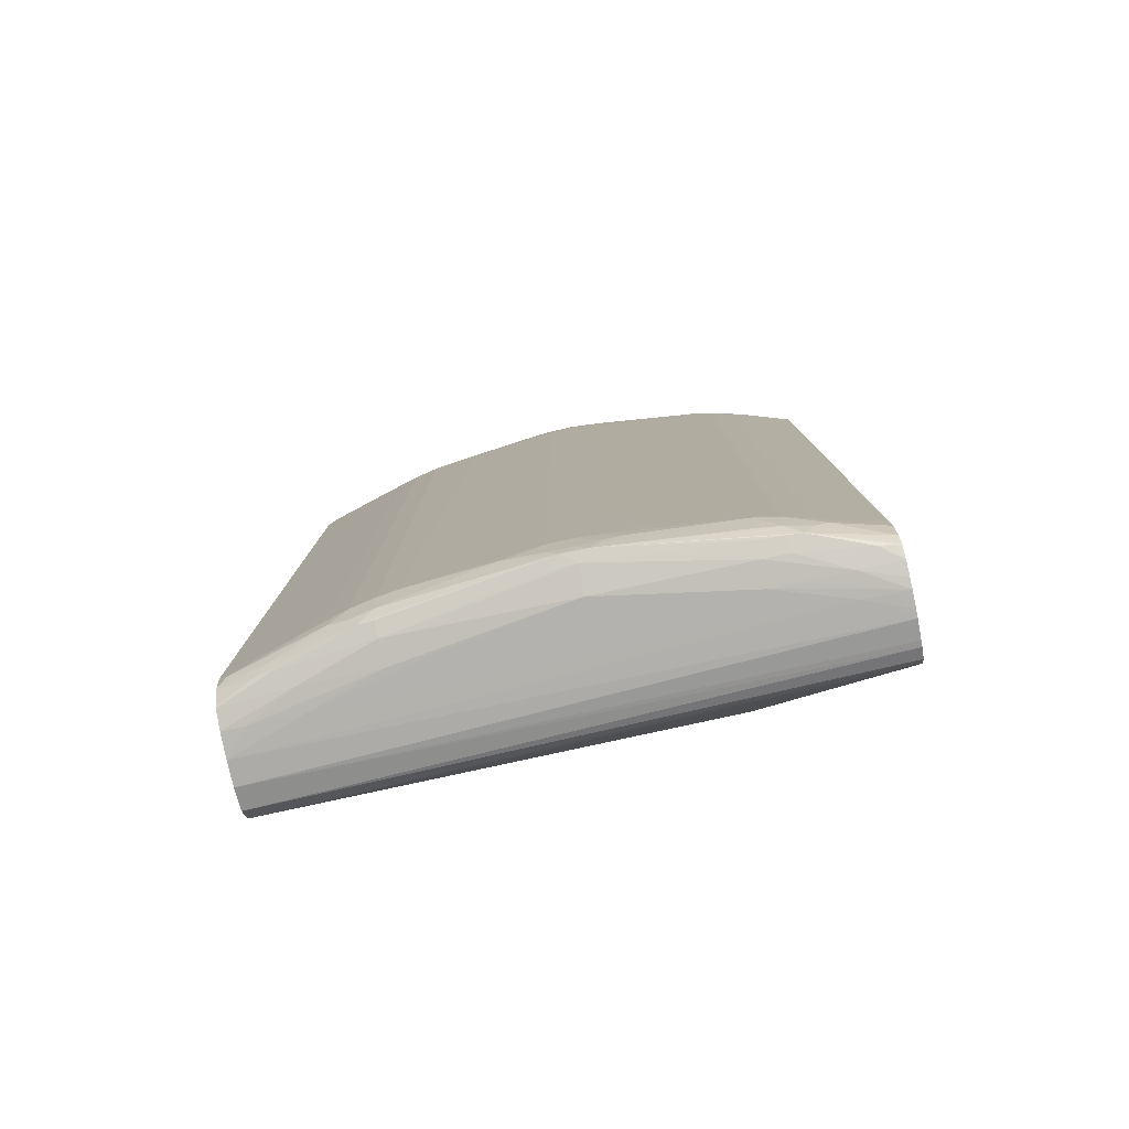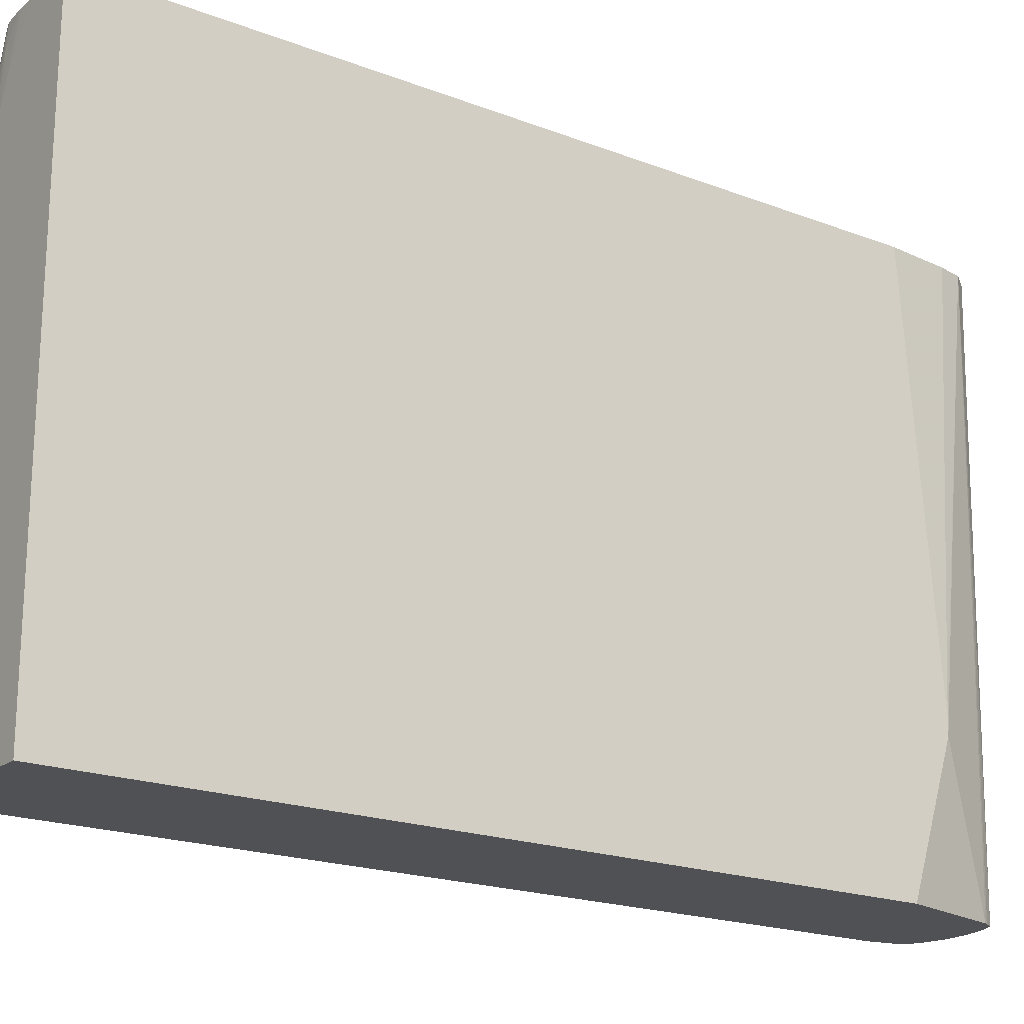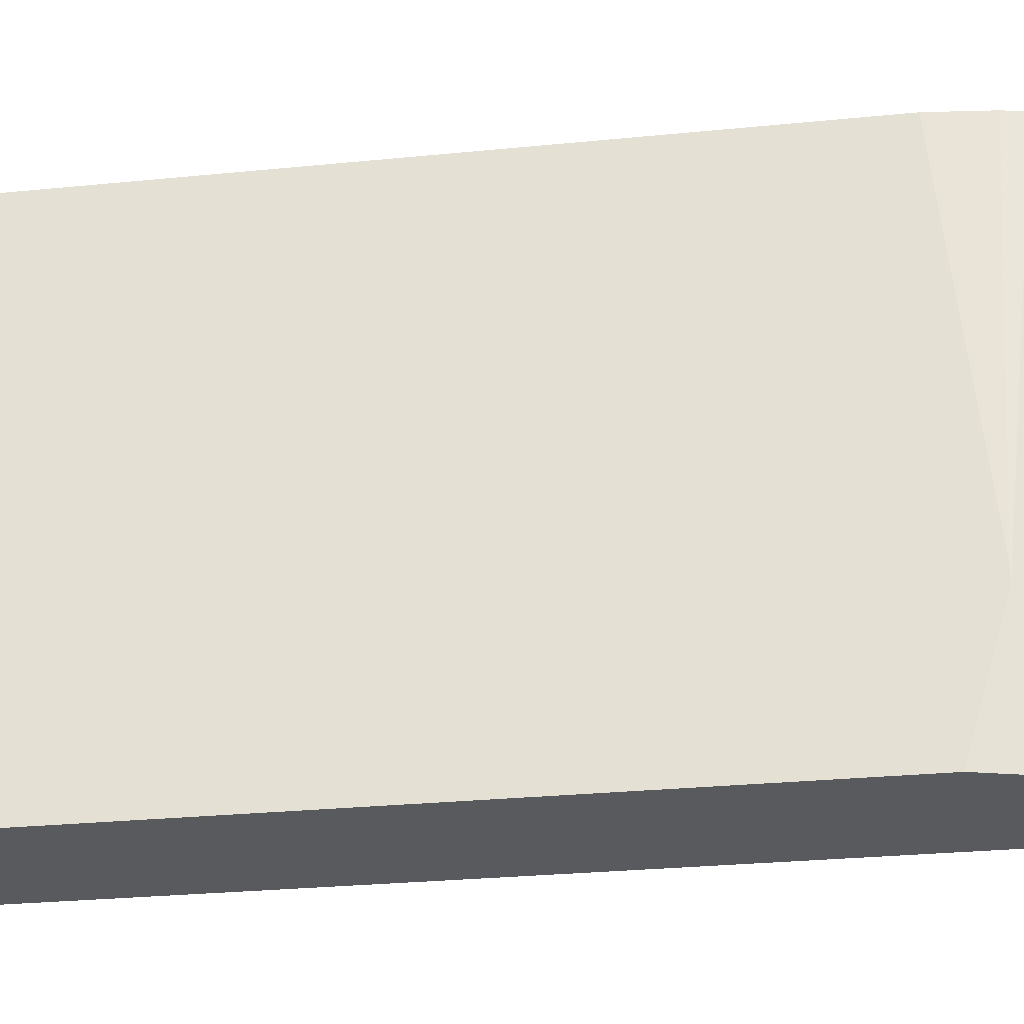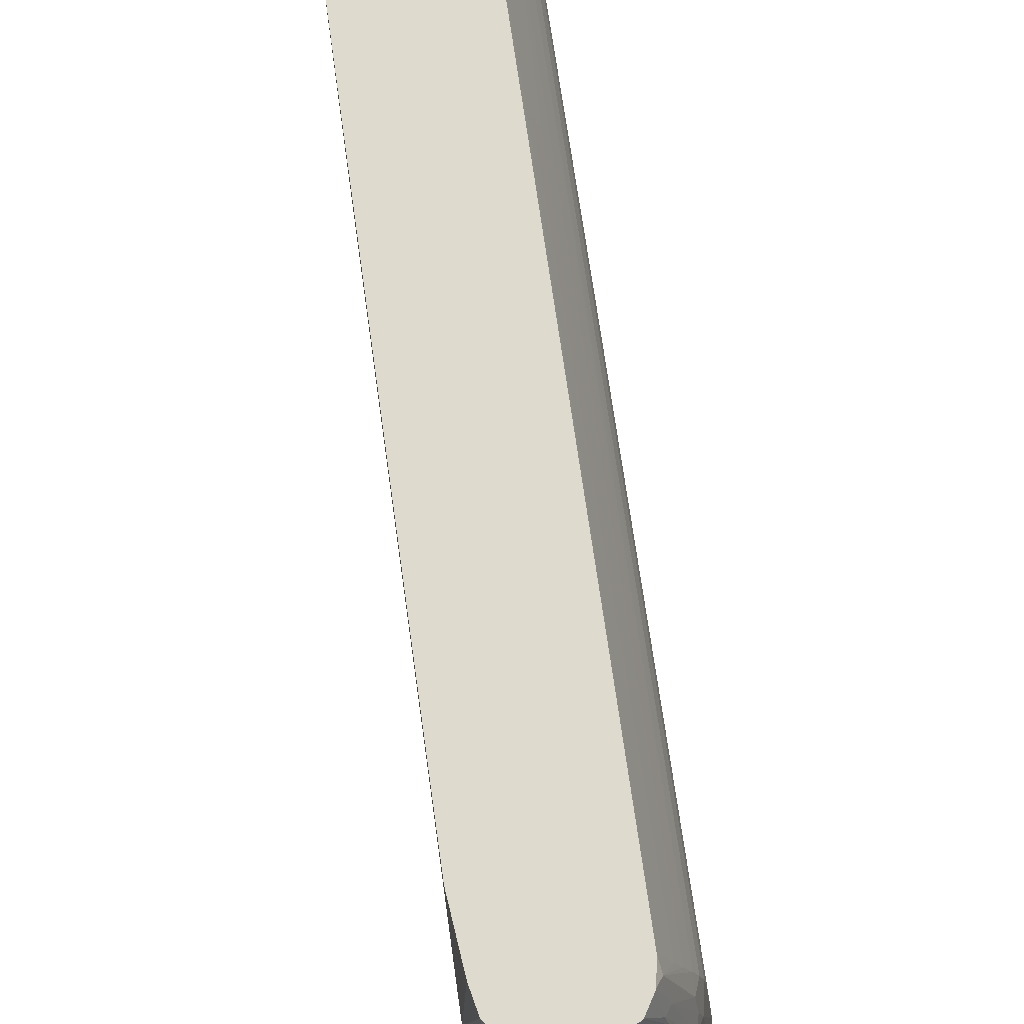
<metadata>
{"format":"obj","ext":"obj","renderer":"f3d","projection":"perspective","resolution":1024,"background":"white","views":[{"elev":-79.7,"azim":101.9,"up":"+Y"},{"elev":-19.8,"azim":-125.4,"up":"+Z"},{"elev":-30.5,"azim":-82.0,"up":"+Z"},{"elev":71.3,"azim":-8.0,"up":"+Z"}]}
</metadata>
<code>
v 0.03848 0.02322 0.00676
v 0.03599 0.02322 0.00676
v 0.03958 0.02322 0.00676
v 0.03958 0.02322 0.00565
v 0.03599 0.02322 -0.02284
v 0.03599 -0.01751 0.00676
v 0.03973 0.02321 0.00676
v 0.04084 0.02322 0.003138
v 0.03958 0.02322 -0.02284
v 0.03599 -0.01681 -0.02284
v 0.03599 -0.01917 -0.01465
v 0.03632 -0.02076 0.00676
v 0.04084 0.0232 0.004395
v 0.04084 0.02313 0.00676
v 0.04084 0.02318 0.00565
v 0.0421 0.02322 -0.000632
v 0.0421 0.02322 -0.00189
v 0.04084 0.02322 -0.02074
v 0.04084 0.0232 -0.02199
v 0.04084 0.02319 -0.02284
v 0.03734 -0.02206 -0.02284
v 0.03599 -0.01914 -0.01547
v 0.03658 -0.02202 0.00676
v 0.0421 0.02311 0.003138
v 0.04097 0.02309 0.00676
v 0.04335 0.02304 -0.000632
v 0.04335 0.02308 -0.00189
v 0.04335 0.02322 -0.009426
v 0.0421 0.02322 -0.01697
v 0.0421 0.02313 -0.02074
v 0.0421 0.02301 -0.02199
v 0.04214 0.02287 -0.02284
v 0.03742 -0.02222 -0.02284
v 0.03768 -0.02266 -0.02284
v 0.03717 -0.02281 0.00676
v 0.04181 0.02281 0.00676
v 0.04298 0.02279 0.003138
v 0.04414 0.02273 -0.000632
v 0.04473 0.02283 -0.008044
v 0.04461 0.02293 -0.009426
v 0.04335 0.02307 -0.01697
v 0.04335 0.02299 -0.01822
v 0.04303 0.02281 -0.02074
v 0.04287 0.02271 -0.02199
v 0.04255 0.02267 -0.02284
v 0.03827 -0.02292 -0.02284
v 0.03833 -0.02313 0.00676
v 0.0427 0.02256 0.004989
v 0.04287 0.02271 0.004152
v 0.04241 0.02187 0.00676
v 0.04407 0.02267 0.0001967
v 0.04524 0.02258 -0.007546
v 0.04526 0.02261 -0.00838
v 0.04526 0.02262 -0.009426
v 0.04525 0.02261 -0.01014
v 0.04416 0.02275 -0.01697
v 0.04411 0.02271 -0.01822
v 0.04403 0.02264 -0.01897
v 0.04274 0.0226 -0.02269
v 0.04278 0.02239 -0.02284
v 0.03857 -0.02299 -0.02284
v 0.03958 -0.0232 -0.02284
v 0.03958 -0.02322 0.00676
v 0.04305 0.02207 0.0045
v 0.04242 0.02185 0.00676
v 0.04421 0.02197 0.0006197
v 0.04449 0.02196 -0.000632
v 0.04533 0.02208 -0.008044
v 0.04485 0.0207 -0.00189
v 0.04525 0.02136 -0.006167
v 0.04528 0.02166 -0.006914
v 0.04537 0.02196 -0.009426
v 0.0453 0.02191 -0.01061
v 0.04526 0.02146 -0.01157
v 0.04477 0.0207 -0.01697
v 0.04456 0.02196 -0.01697
v 0.04439 0.02196 -0.01822
v 0.04411 0.02187 -0.01943
v 0.04296 0.02194 -0.02284
v 0.03999 -0.0232 -0.02284
v 0.04084 -0.02322 -0.02074
v 0.04084 -0.02322 0.003138
v 0.04084 -0.02318 0.00565
v 0.04084 -0.02313 0.00676
v 0.04273 0.02137 0.006305
v 0.04407 0.02156 0.001564
v 0.04243 0.02182 0.00676
v 0.04443 0.0207 0.0006255
v 0.04469 0.0207 -0.000632
v 0.04544 0.0207 -0.008169
v 0.04497 0.0207 -0.003144
v 0.04485 0.01945 -0.00189
v 0.04498 0.01945 -0.003144
v 0.04509 0.0207 -0.004402
v 0.0452 0.0207 -0.005474
v 0.04533 0.0207 -0.006914
v 0.04546 0.0207 -0.009426
v 0.04537 0.0207 -0.01068
v 0.04528 0.0207 -0.01174
v 0.04522 0.0207 -0.01237
v 0.04522 0.01945 -0.01241
v 0.04477 0.01945 -0.01697
v 0.04456 0.0207 -0.01822
v 0.044 0.02139 -0.02016
v 0.04318 0.0207 -0.02284
v 0.04084 -0.02319 -0.02284
v 0.04084 -0.0232 -0.02199
v 0.0421 -0.02322 -0.01697
v 0.0421 -0.02322 -0.00189
v 0.0421 -0.02322 -0.000632
v 0.0421 -0.02318 0.0006255
v 0.0421 -0.0231 0.003138
v 0.04178 -0.02284 0.00676
v 0.04332 0.0207 0.004395
v 0.0437 0.0207 0.003138
v 0.04412 0.0207 0.001724
v 0.04259 0.02088 0.00676
v 0.04274 0.01065 0.006322
v 0.04412 0.01945 0.001724
v 0.04443 -0.01825 0.0006255
v 0.04469 -0.0195 -0.000632
v 0.04533 0.01945 -0.006914
v 0.04544 0.01945 -0.008169
v 0.04498 0.01442 -0.003144
v 0.04485 -0.01448 -0.00189
v 0.0452 0.008137 -0.005384
v 0.04526 0.009392 -0.006025
v 0.04544 0.01819 -0.008169
v 0.04544 0.008137 -0.008169
v 0.04546 0.01442 -0.009426
v 0.04538 0.01442 -0.01068
v 0.04528 0.01945 -0.01179
v 0.04522 0.01819 -0.01242
v 0.04522 0.01442 -0.01243
v 0.04523 -0.009451 -0.01244
v 0.04523 -0.01448 -0.01244
v 0.04477 -0.0195 -0.01697
v 0.04421 0.0207 -0.01948
v 0.04455 -0.01322 -0.01822
v 0.04318 0.01945 -0.02284
v 0.04133 -0.02309 -0.02284
v 0.0421 -0.02312 -0.02074
v 0.0421 -0.02319 -0.01822
v 0.04335 -0.02322 -0.009426
v 0.04335 -0.02306 -0.01697
v 0.04335 -0.02307 -0.00189
v 0.04335 -0.02304 -0.000632
v 0.04295 -0.02282 0.003138
v 0.04284 -0.02274 0.004103
v 0.04185 -0.02277 0.00676
v 0.04294 0.01065 0.00565
v 0.04332 0.01065 0.004395
v 0.0437 -0.02076 0.003138
v 0.04412 -0.01699 0.001718
v 0.0426 0.01065 0.00676
v 0.0426 -0.02076 0.00676
v 0.04273 -0.02076 0.006311
v 0.04332 -0.02076 0.004395
v 0.04412 -0.01825 0.001715
v 0.04442 -0.02076 0.0006255
v 0.04468 -0.02076 -0.000632
v 0.04485 -0.0195 -0.00189
v 0.04534 0.009392 -0.006914
v 0.04534 0.008137 -0.006914
v 0.04498 -0.01448 -0.003144
v 0.04526 0.008137 -0.006013
v 0.04533 -0.0195 -0.006914
v 0.04544 -0.0195 -0.008169
v 0.04546 -0.01322 -0.009426
v 0.04546 -0.009451 -0.009426
v 0.04538 -0.009451 -0.01068
v 0.04528 0.01442 -0.0118
v 0.04528 -0.01071 -0.01182
v 0.04528 -0.01322 -0.01182
v 0.04523 -0.01573 -0.01243
v 0.04522 -0.0195 -0.01241
v 0.04476 -0.02076 -0.01697
v 0.04455 -0.02076 -0.01822
v 0.04455 -0.0195 -0.01822
v 0.04345 0.001855 -0.02199
v 0.04319 0.00396 -0.02284
v 0.04319 0.005623 -0.02284
v 0.04318 0.01567 -0.02284
v 0.04318 0.01652 -0.02284
v 0.0442 -0.0195 -0.01948
v 0.04207 -0.02291 -0.02284
v 0.04287 -0.02277 -0.02177
v 0.04335 -0.02298 -0.01822
v 0.04473 -0.02288 -0.009499
v 0.04407 -0.02273 -0.01822
v 0.04413 -0.02277 -0.01697
v 0.04469 -0.02285 -0.008279
v 0.0441 -0.02275 -0.000632
v 0.04404 -0.0227 0.0001445
v 0.04267 -0.02258 0.00494
v 0.04238 -0.02191 0.00676
v 0.04273 -0.0214 0.006293
v 0.04412 -0.02076 0.001715
v 0.0424 -0.02187 0.00676
v 0.04407 -0.0216 0.001564
v 0.04445 -0.02202 -0.000632
v 0.04484 -0.02076 -0.00189
v 0.04497 -0.02076 -0.003144
v 0.04497 -0.0195 -0.003144
v 0.04498 -0.01573 -0.003144
v 0.04533 -0.01573 -0.006914
v 0.0452 -0.02076 -0.005489
v 0.04533 -0.02076 -0.006914
v 0.04544 -0.02076 -0.008169
v 0.04545 -0.02076 -0.009426
v 0.04538 -0.01448 -0.01068
v 0.04528 -0.01448 -0.01181
v 0.04537 -0.02076 -0.01068
v 0.04528 -0.02076 -0.01173
v 0.04522 -0.02076 -0.01236
v 0.04526 -0.0215 -0.01155
v 0.04524 -0.02264 -0.009965
v 0.04452 -0.02202 -0.01697
v 0.04435 -0.02202 -0.01822
v 0.04399 -0.02141 -0.02013
v 0.0442 -0.02076 -0.01948
v 0.04345 -0.001909 -0.02199
v 0.04319 -0.001064 -0.02284
v 0.04344 -0.0195 -0.02199
v 0.04344 -0.01825 -0.02199
v 0.04344 -0.01699 -0.02199
v 0.04268 -0.02257 -0.02284
v 0.04272 -0.02264 -0.02261
v 0.04401 -0.02267 -0.01892
v 0.04524 -0.02265 -0.009128
v 0.04524 -0.02265 -0.008772
v 0.04303 -0.02211 0.004471
v 0.04419 -0.02202 0.0005879
v 0.04525 -0.02141 -0.006172
v 0.04509 -0.02076 -0.004402
v 0.04528 -0.02159 -0.006914
v 0.04532 -0.02204 -0.008279
v 0.04532 -0.02214 -0.009499
v 0.0453 -0.02178 -0.01068
v 0.04409 -0.02191 -0.01939
v 0.04318 -0.02076 -0.02284
v 0.04296 -0.02193 -0.02284
v 0.04318 -0.0174 -0.02284
v 0.04318 -0.01991 -0.02284
v 0.04318 -0.0195 -0.02284
v 0.04318 -0.01865 -0.02284
v 0.04279 -0.02233 -0.02284
f 135 173 174
f 135 174 136
f 136 174 175
f 136 175 137
f 138 180 181
f 137 176 177
f 137 177 178
f 137 179 139
f 138 181 182
f 134 173 135
f 137 175 176
f 137 178 179
f 126 167 166
f 133 172 134
f 131 173 172
f 131 171 173
f 131 172 133
f 130 171 131
f 130 170 171
f 129 170 130
f 129 169 170
f 129 168 169
f 129 164 168
f 138 182 183
f 128 164 129
f 127 166 163
f 134 172 173
f 138 183 184
f 147 189 192
f 138 139 179
f 153 159 154
f 153 198 159
f 126 165 167
f 153 197 198
f 153 158 197
f 152 158 153
f 151 158 152
f 150 195 196
f 149 195 150
f 149 194 195
f 148 194 149
f 148 193 194
f 147 193 148
f 147 192 193
f 146 189 147
f 145 191 189
f 145 190 191
f 145 188 190
f 144 189 146
f 144 145 189
f 142 145 143
f 142 188 145
f 142 187 188
f 142 186 187
f 141 186 142
f 138 185 180
f 138 179 185
f 138 184 140
f 126 166 127
f 109 144 110
f 124 165 126
f 110 146 147
f 110 144 146
f 108 145 144
f 108 143 145
f 106 108 107
f 106 143 108
f 106 142 143
f 106 141 142
f 105 138 140
f 104 138 105
f 103 139 138
f 103 137 139
f 103 138 104
f 102 137 103
f 102 136 137
f 102 135 136
f 102 134 135
f 102 133 134
f 101 133 102
f 101 131 133
f 101 132 131
f 99 101 100
f 98 131 132
f 98 101 99
f 98 132 101
f 156 199 197
f 97 131 98
f 110 147 111
f 125 162 165
f 111 147 112
f 112 148 113
f 124 125 165
f 123 164 128
f 123 163 164
f 122 163 123
f 122 127 163
f 121 162 125
f 121 161 162
f 121 160 161
f 120 160 121
f 120 198 160
f 120 159 198
f 120 154 159
f 119 154 120
f 118 158 151
f 118 157 158
f 118 156 157
f 118 155 156
f 117 155 118
f 115 154 119
f 115 153 154
f 115 152 153
f 115 151 152
f 115 118 151
f 115 119 116
f 114 118 115
f 113 149 150
f 113 148 149
f 112 147 148
f 156 197 157
f 200 232 233
f 160 198 200
f 210 213 211
f 210 239 213
f 210 238 239
f 210 237 238
f 209 237 210
f 209 236 237
f 209 234 236
f 208 234 209
f 207 234 208
f 207 235 234
f 205 235 207
f 204 235 205
f 203 235 204
f 203 234 235
f 202 234 203
f 201 231 234
f 201 234 202
f 200 233 201
f 197 200 198
f 197 232 200
f 197 199 232
f 196 232 199
f 195 232 196
f 194 233 232
f 194 201 233
f 194 231 201
f 194 232 195
f 213 239 216
f 193 231 194
f 213 216 214
f 216 239 217
f 97 130 131
f 231 236 234
f 231 237 236
f 231 238 237
f 230 238 231
f 229 242 240
f 229 247 242
f 227 229 228
f 227 247 229
f 225 243 226
f 224 243 225
f 224 246 243
f 224 245 246
f 224 244 245
f 224 241 244
f 222 243 223
f 222 226 243
f 221 241 224
f 220 242 241
f 220 240 242
f 220 241 221
f 219 240 220
f 219 229 240
f 217 238 230
f 217 239 238
f 217 219 218
f 217 229 219
f 214 216 215
f 157 197 158
f 192 231 193
f 190 229 217
f 174 212 175
f 174 211 212
f 171 174 173
f 171 211 174
f 169 210 211
f 169 171 170
f 169 211 171
f 168 210 169
f 168 209 210
f 168 208 209
f 167 205 207
f 167 168 206
f 167 208 168
f 167 207 208
f 166 167 206
f 165 205 167
f 164 206 168
f 164 166 206
f 163 166 164
f 162 205 165
f 162 204 205
f 162 203 204
f 162 202 203
f 161 202 162
f 161 201 202
f 160 201 161
f 160 200 201
f 175 212 176
f 190 217 191
f 176 213 214
f 176 215 177
f 189 231 192
f 189 230 231
f 189 217 230
f 189 191 217
f 188 229 190
f 187 229 188
f 187 228 229
f 186 228 187
f 186 227 228
f 185 226 222
f 185 225 226
f 185 224 225
f 185 221 224
f 180 185 222
f 180 223 181
f 180 222 223
f 179 221 185
f 178 219 220
f 178 221 179
f 178 220 221
f 177 215 216
f 177 219 178
f 177 218 219
f 177 217 218
f 177 216 217
f 176 211 213
f 176 212 211
f 176 214 215
f 97 129 130
f 18 29 19
f 97 123 128
f 19 29 20
f 16 28 17
f 16 27 28
f 16 26 27
f 16 24 26
f 15 24 16
f 14 25 24
f 14 24 15
f 13 15 16
f 11 23 12
f 11 22 23
f 10 21 22
f 20 29 30
f 9 19 20
f 8 16 17
f 8 13 16
f 7 15 13
f 7 14 15
f 7 13 8
f 6 11 12
f 5 21 10
f 5 33 21
f 5 34 33
f 5 46 34
f 5 61 46
f 5 62 61
f 9 18 19
f 20 30 31
f 20 31 32
f 21 33 23
f 37 51 38
f 37 49 51
f 36 50 48
f 36 49 37
f 36 48 49
f 35 46 47
f 34 46 35
f 32 44 45
f 31 44 32
f 31 43 44
f 31 42 43
f 30 42 31
f 30 41 42
f 29 41 30
f 28 41 29
f 28 40 41
f 27 40 28
f 26 40 27
f 26 39 40
f 26 38 39
f 26 37 38
f 24 37 26
f 24 36 37
f 24 25 36
f 23 34 35
f 23 33 34
f 21 23 22
f 5 80 62
f 5 106 80
f 5 141 106
f 5 186 141
f 1 28 29
f 1 17 28
f 1 8 17
f 1 4 8
f 1 3 4
f 1 7 3
f 1 14 7
f 1 25 14
f 1 36 25
f 1 50 36
f 1 65 50
f 1 87 65
f 1 117 87
f 1 155 117
f 1 156 155
f 1 199 156
f 1 196 199
f 1 150 196
f 1 113 150
f 1 84 113
f 1 63 84
f 1 47 63
f 1 35 47
f 1 23 35
f 1 12 23
f 1 6 12
f 1 2 6
f 1 29 18
f 38 51 52
f 1 18 9
f 1 5 2
f 5 227 186
f 5 247 227
f 5 242 247
f 5 241 242
f 5 244 241
f 5 245 244
f 5 246 245
f 5 243 246
f 5 223 243
f 5 181 223
f 5 182 181
f 5 183 182
f 5 184 183
f 5 140 184
f 5 105 140
f 97 128 129
f 5 60 79
f 5 45 60
f 5 32 45
f 5 20 32
f 5 9 20
f 3 8 4
f 3 7 8
f 2 11 6
f 2 22 11
f 2 10 22
f 2 5 10
f 1 9 5
f 38 52 39
f 5 79 105
f 39 53 40
f 81 109 82
f 81 144 109
f 81 108 144
f 81 107 108
f 80 107 81
f 80 106 107
f 79 104 105
f 78 104 79
f 77 104 78
f 77 103 104
f 75 77 76
f 75 103 77
f 75 102 103
f 75 101 102
f 75 100 101
f 74 100 75
f 74 99 100
f 74 98 99
f 73 98 74
f 73 97 98
f 72 97 73
f 72 90 97
f 70 90 71
f 70 96 90
f 70 95 96
f 70 94 95
f 70 91 94
f 82 109 110
f 69 93 91
f 82 110 83
f 83 112 84
f 39 52 53
f 95 127 122
f 95 126 127
f 95 122 96
f 93 126 95
f 93 124 126
f 93 95 94
f 92 125 124
f 92 124 93
f 91 93 94
f 90 123 97
f 90 122 123
f 90 96 122
f 89 125 92
f 89 121 125
f 88 121 89
f 88 120 121
f 88 119 120
f 88 116 119
f 86 116 88
f 85 118 114
f 85 117 118
f 85 116 86
f 85 115 116
f 85 114 115
f 84 112 113
f 83 110 111
f 83 111 112
f 69 92 93
f 85 87 117
f 69 91 70
f 52 71 68
f 52 70 71
f 52 69 70
f 52 67 69
f 52 68 53
f 51 67 52
f 51 66 67
f 51 64 66
f 48 65 64
f 48 50 65
f 48 51 49
f 48 64 51
f 47 61 62
f 47 62 63
f 46 61 47
f 44 59 45
f 44 58 59
f 43 58 44
f 43 57 58
f 42 57 43
f 41 57 42
f 41 56 57
f 40 56 41
f 40 55 56
f 40 54 55
f 69 89 92
f 40 53 54
f 53 68 72
f 53 72 54
f 45 59 60
f 55 58 57
f 68 71 90
f 54 72 55
f 67 89 69
f 67 88 89
f 67 86 88
f 66 86 67
f 65 87 85
f 64 85 86
f 64 65 85
f 63 83 84
f 63 82 83
f 63 81 82
f 62 81 63
f 64 86 66
f 58 79 60
f 55 57 56
f 62 80 81
f 55 72 73
f 55 73 74
f 55 74 75
f 55 75 76
f 68 90 72
f 55 76 77
f 55 77 58
f 58 60 59
f 58 77 78
f 58 78 79

</code>
